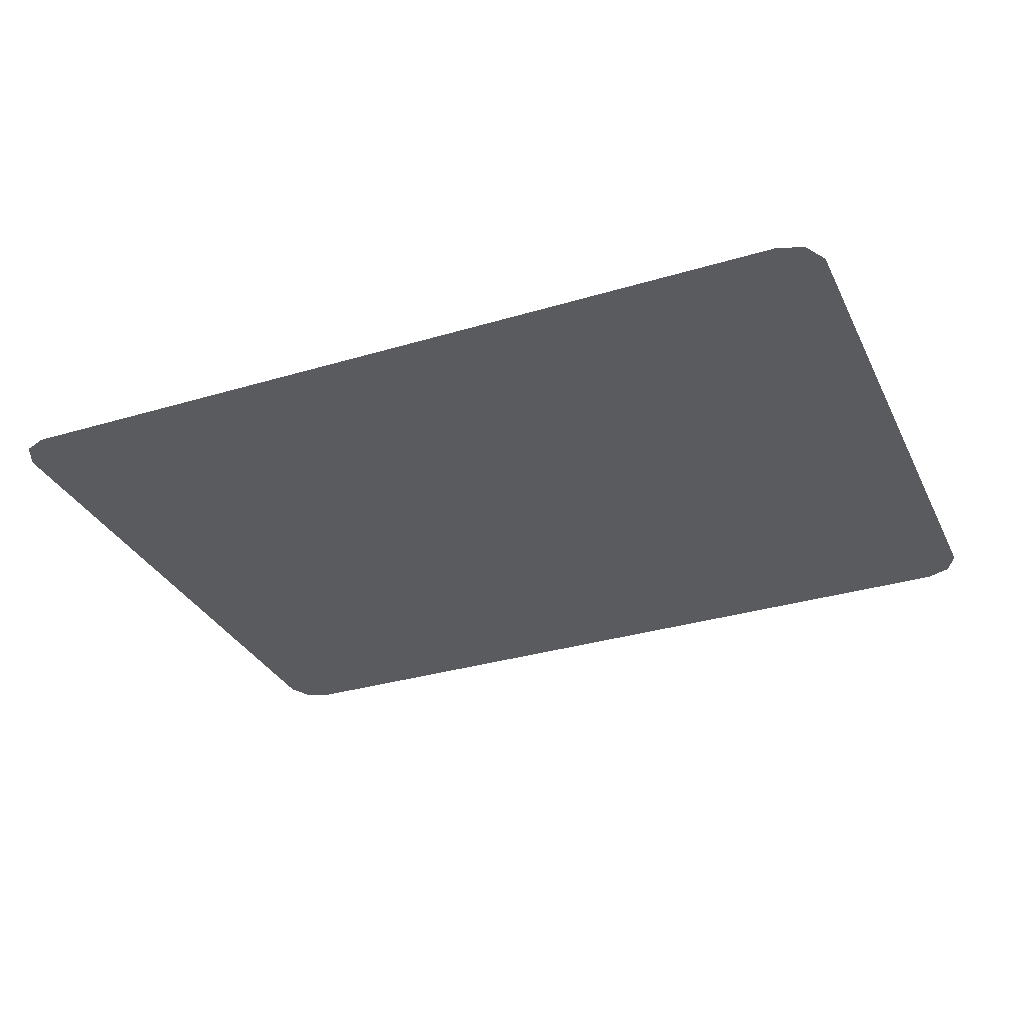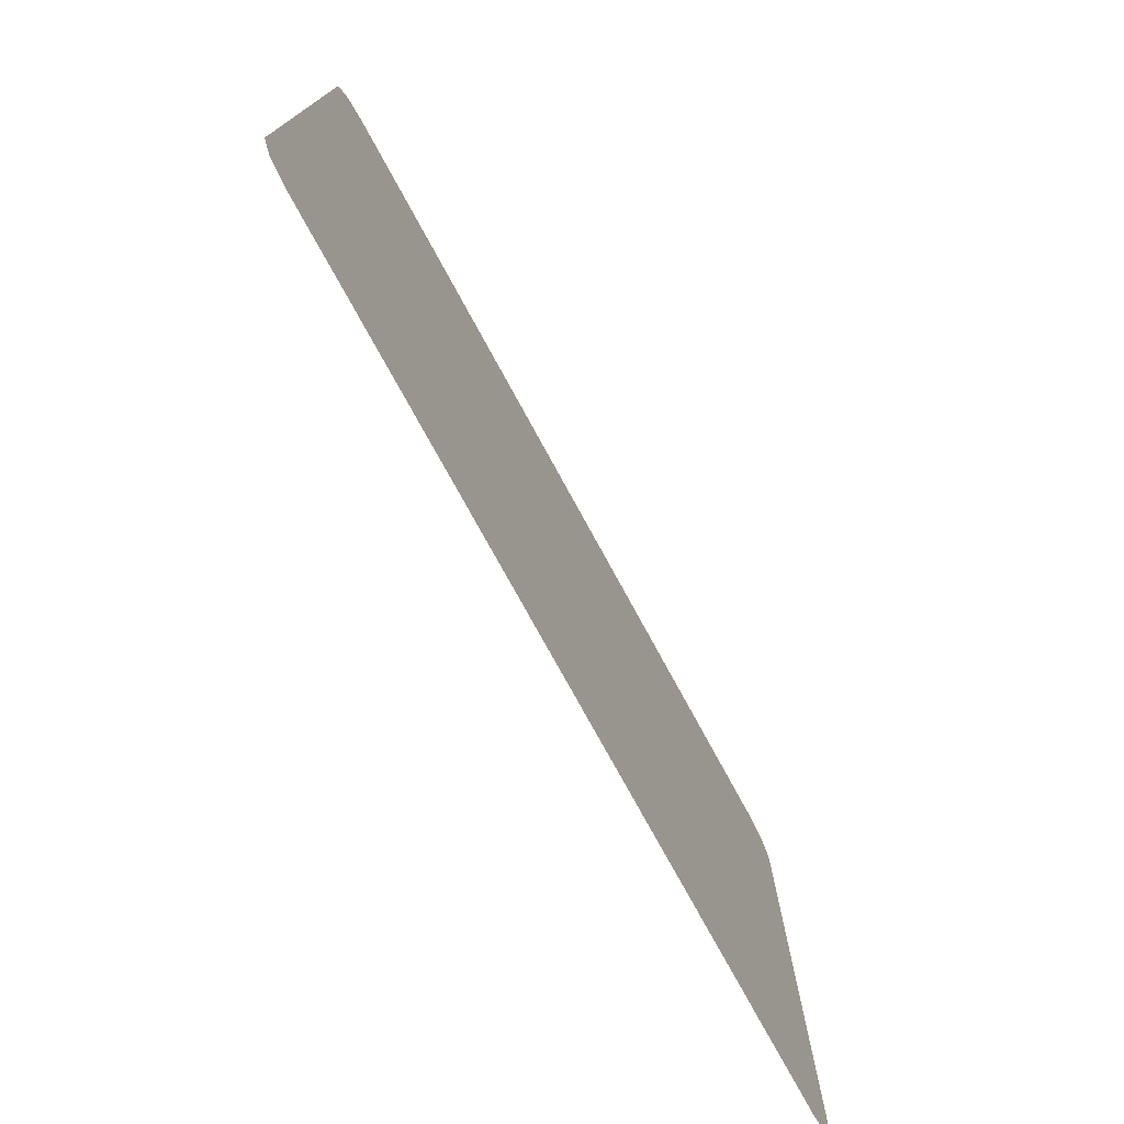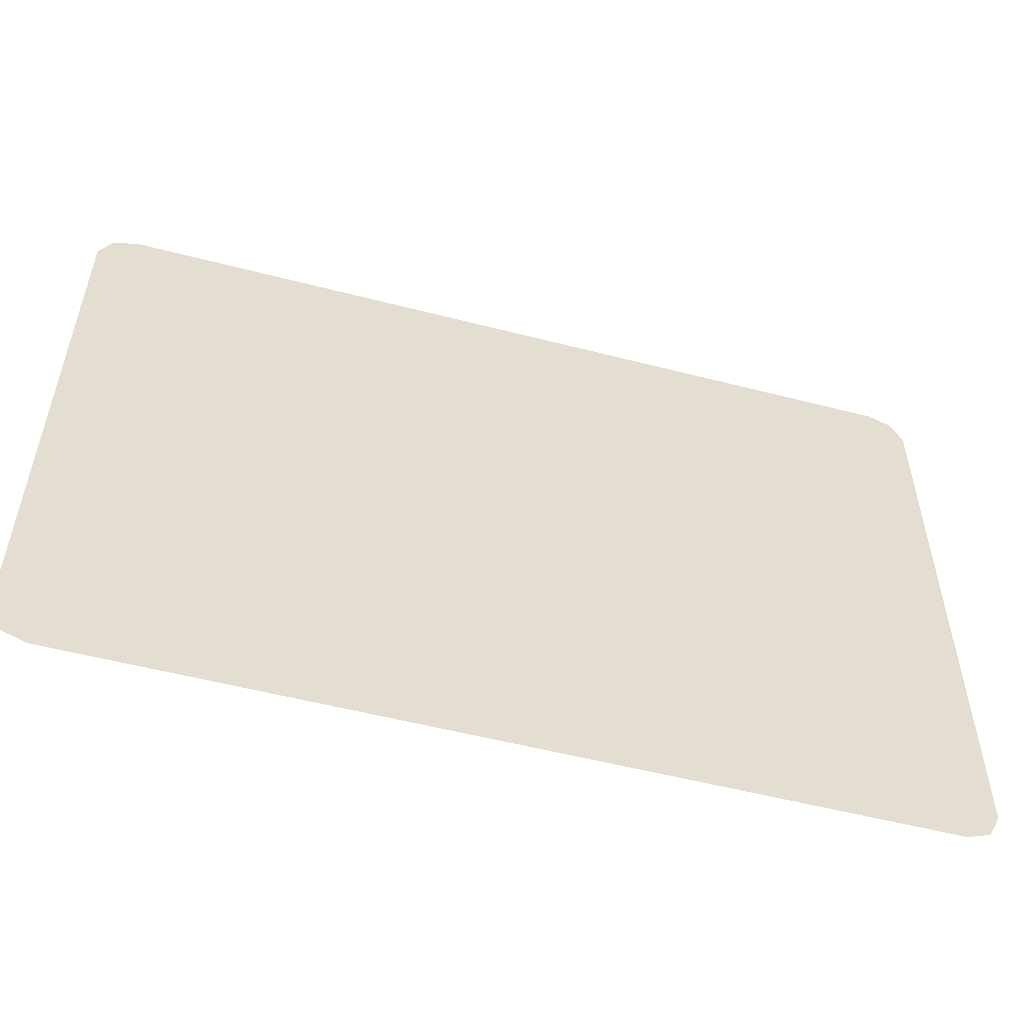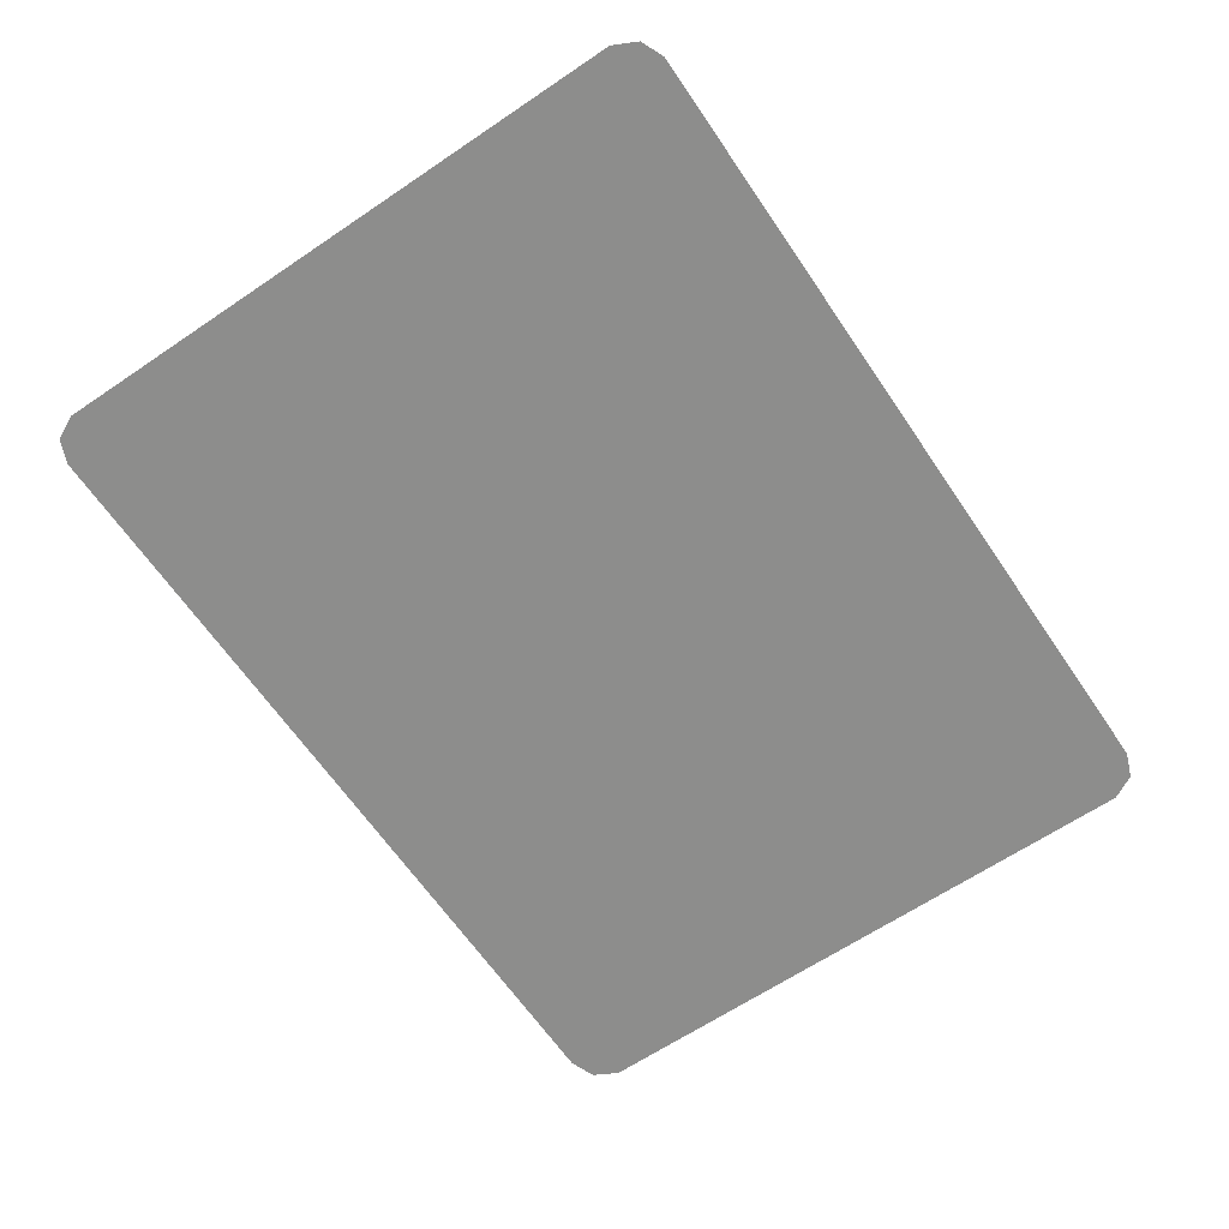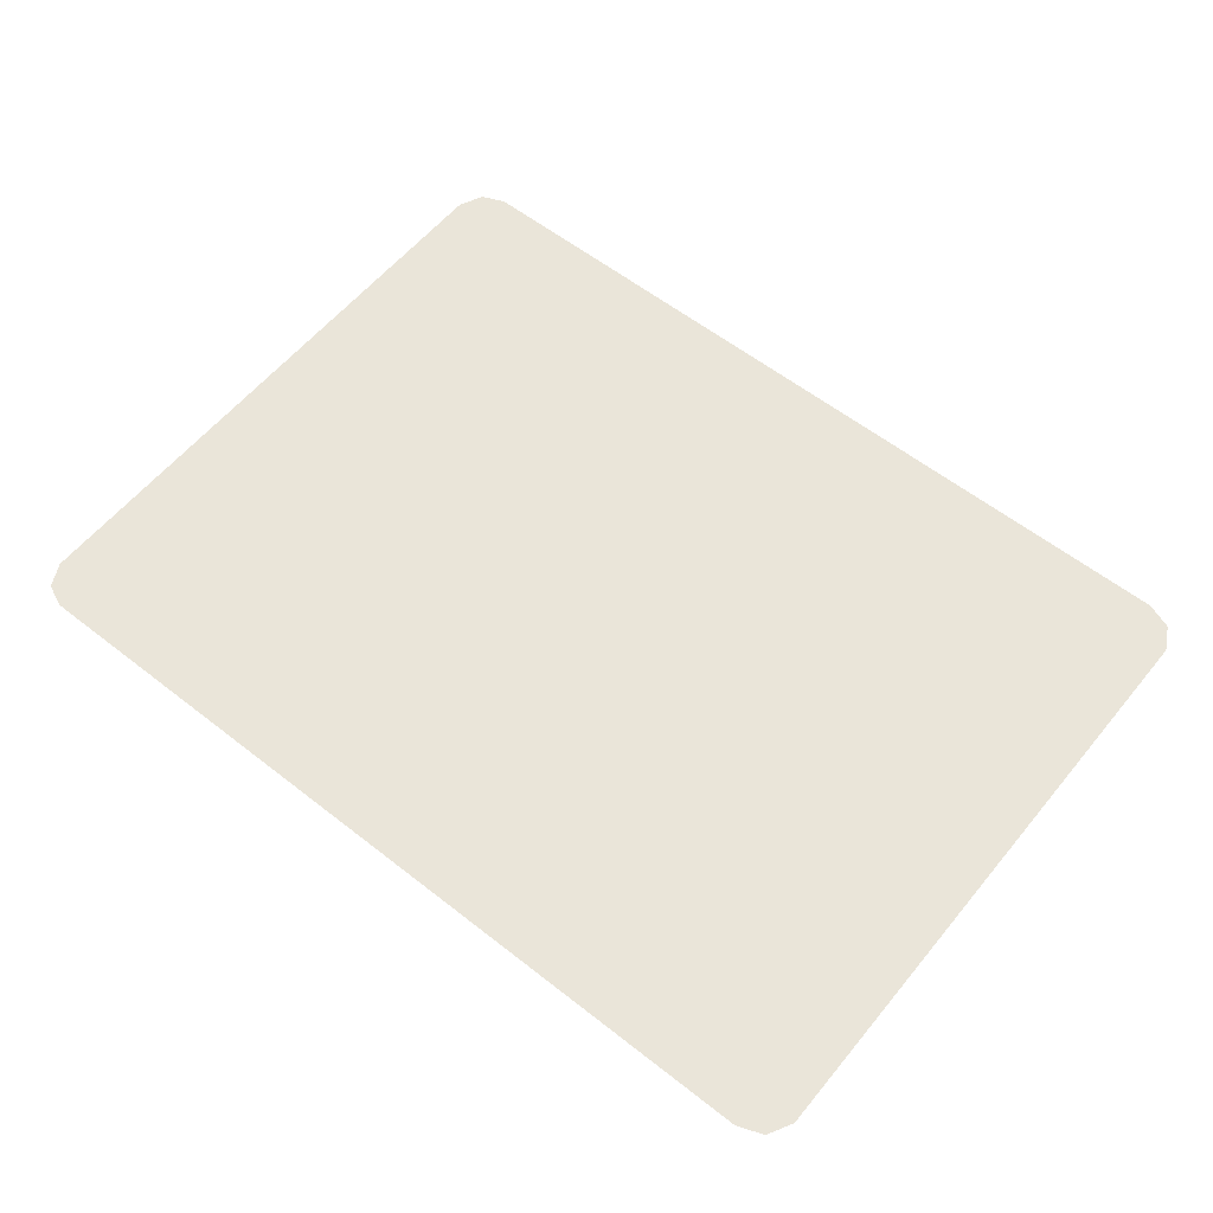
<metadata>
{"format":"obj","ext":"obj","renderer":"f3d","projection":"perspective","resolution":1024,"background":"white","views":[{"elev":-32.2,"azim":-157.2,"up":"+Z"},{"elev":-75.5,"azim":-61.4,"up":"+Y"},{"elev":-54.1,"azim":-15.4,"up":"+Y"},{"elev":-64.5,"azim":124.2,"up":"+Z"},{"elev":58.5,"azim":-141.0,"up":"+Z"}]}
</metadata>
<code>
g default
v 44.03 35.45 0
v 44.03 -35.45 0
v 46.45 34.43 0
v 46.45 -34.43 0
v 47.71 31.9 0
v 47.71 -31.9 0
v -43.67 35.45 0
v -43.67 -35.45 0
v -46.34 34.43 0
v -46.34 -34.43 0
v -47.71 31.9 0
v -47.71 -31.9 0
g Sign_Danger
f 7 8 2 1
f 1 2 4 3
f 3 4 6 5
f 9 10 8 7
f 11 12 10 9

</code>
